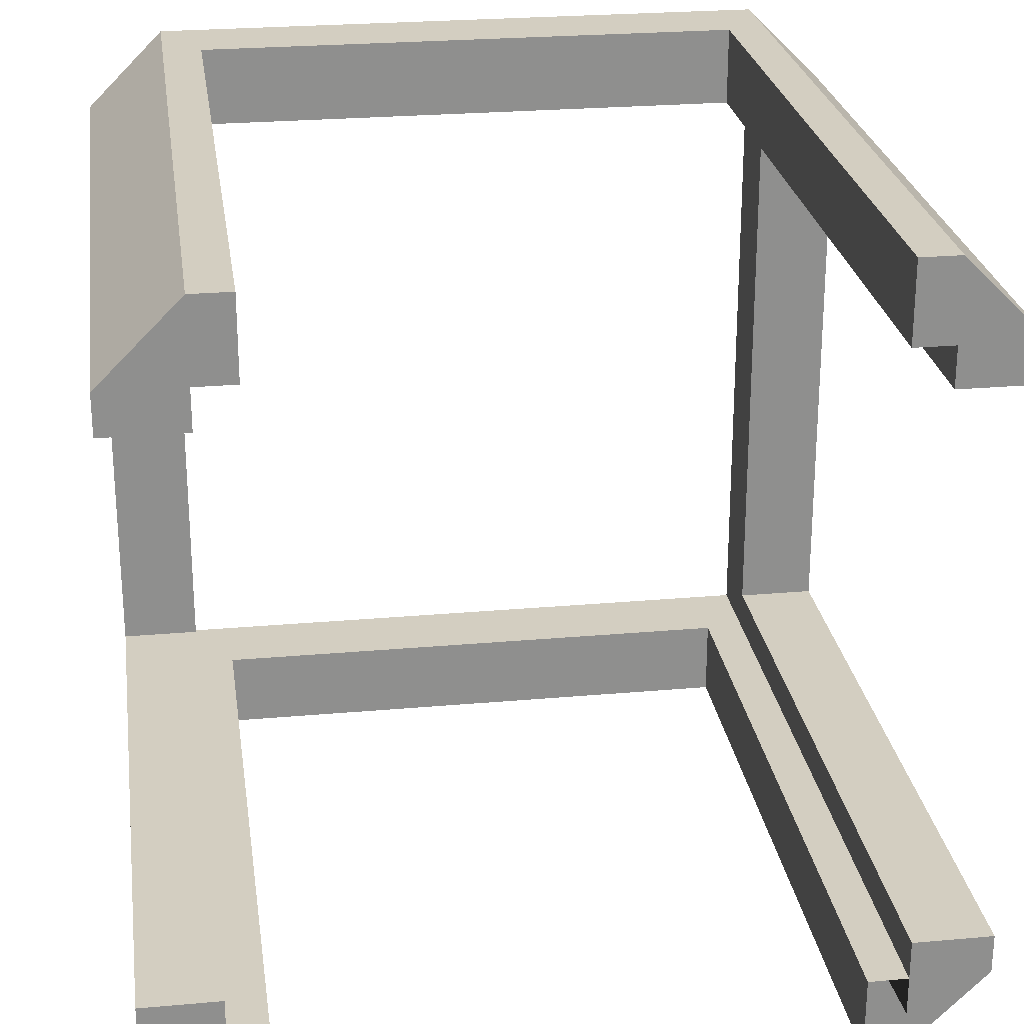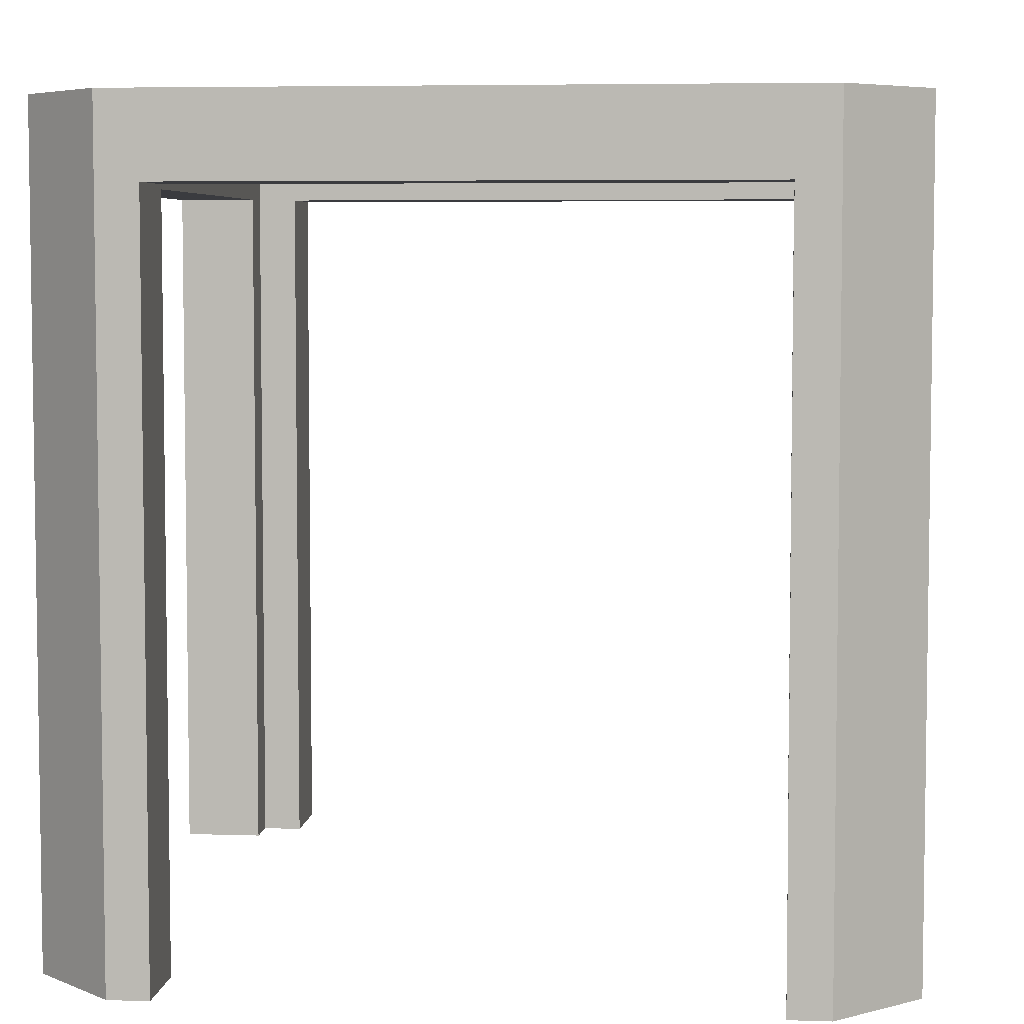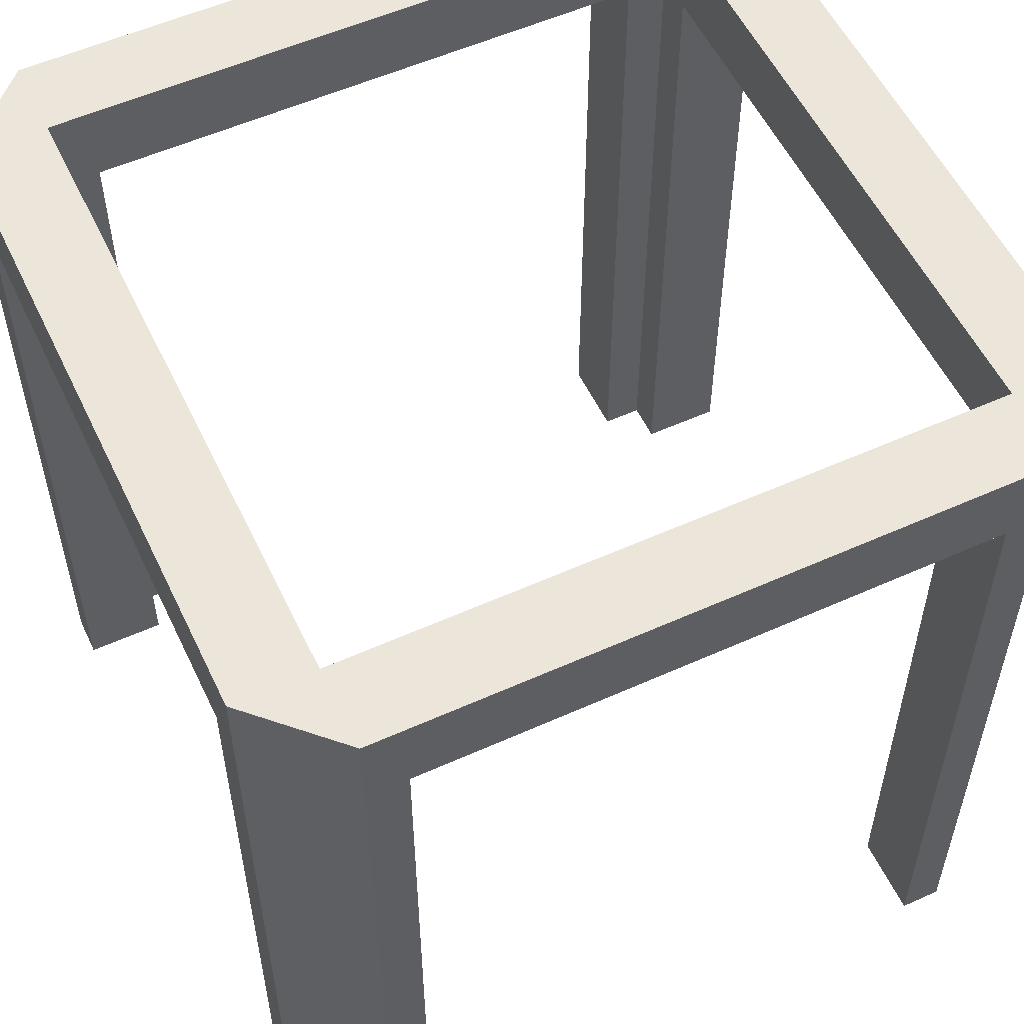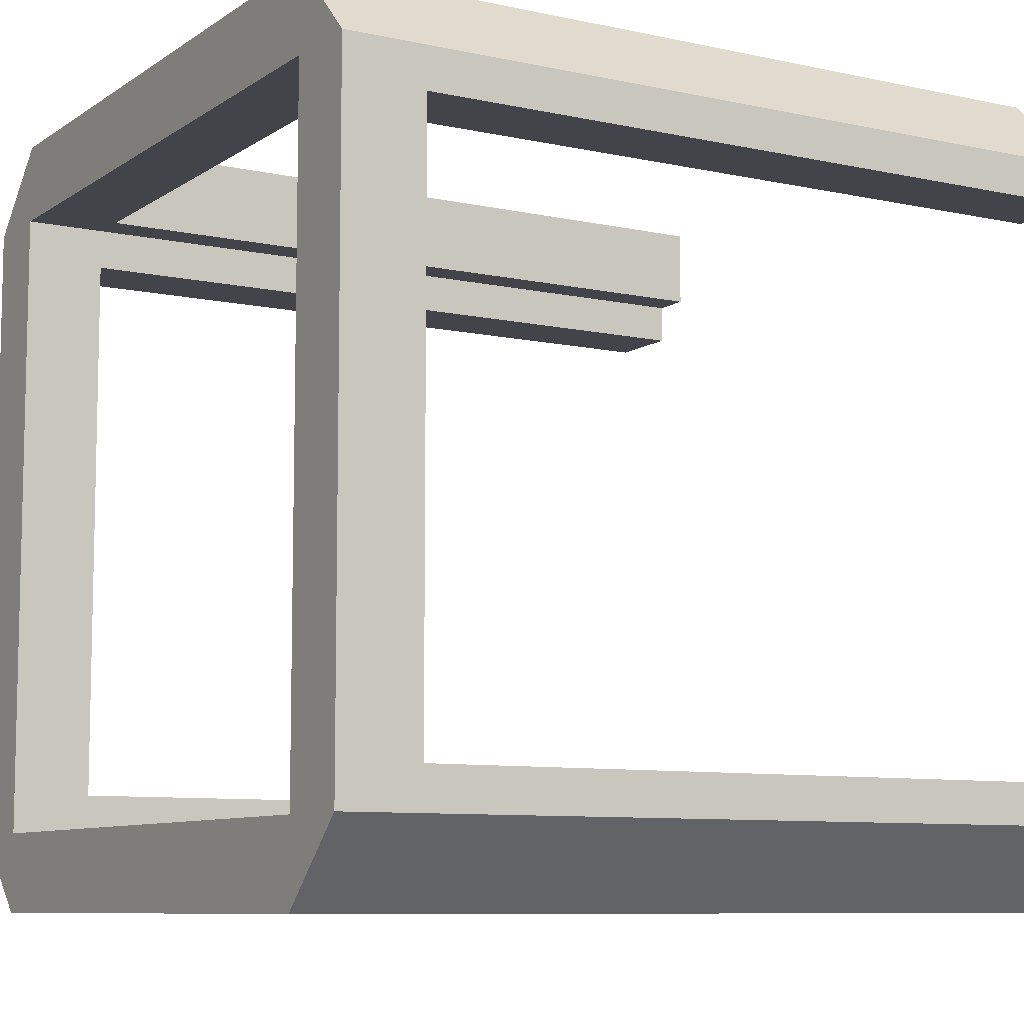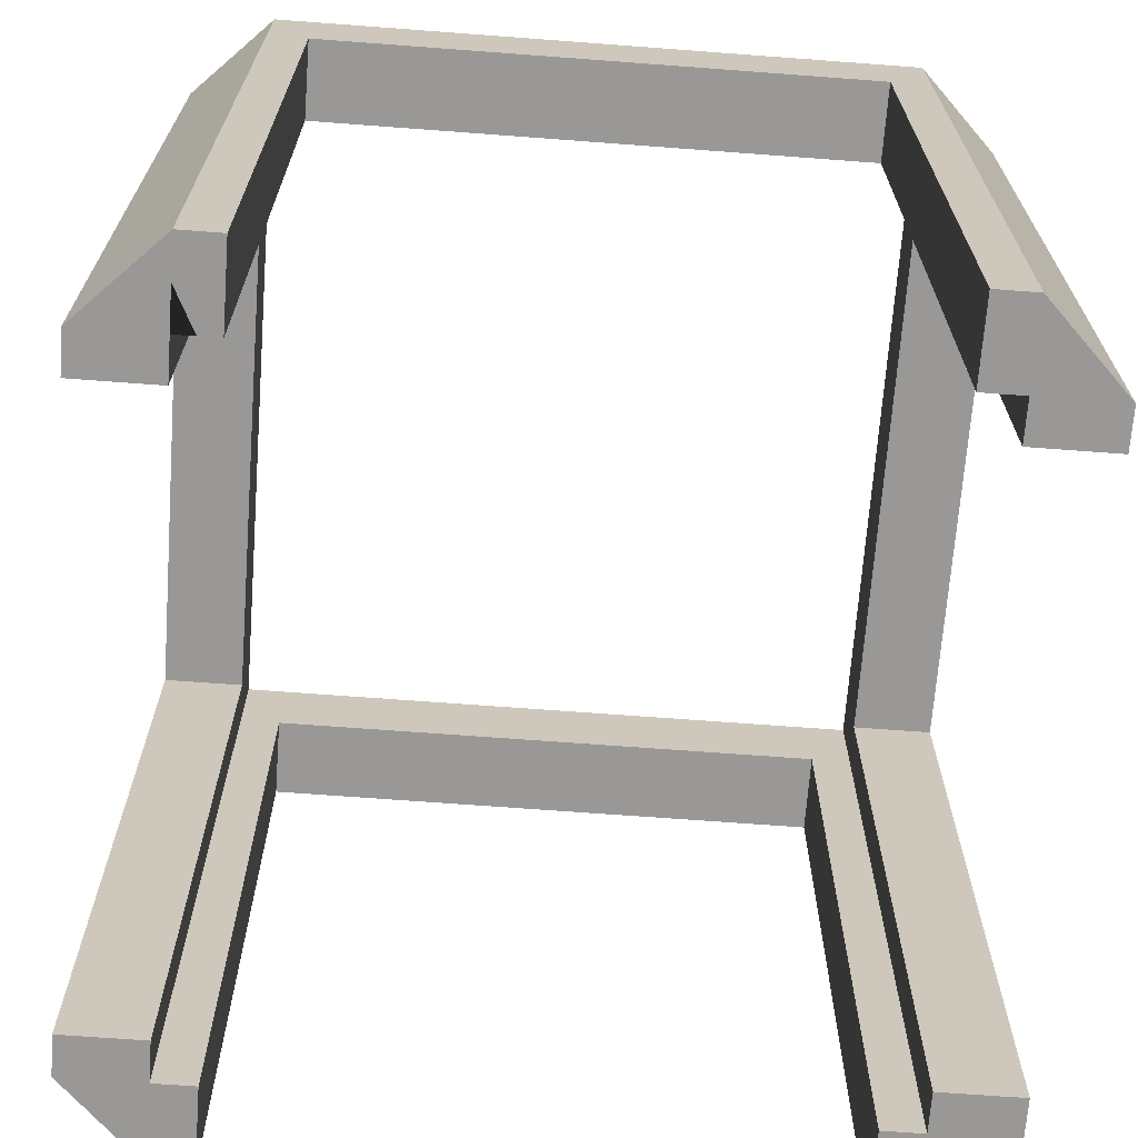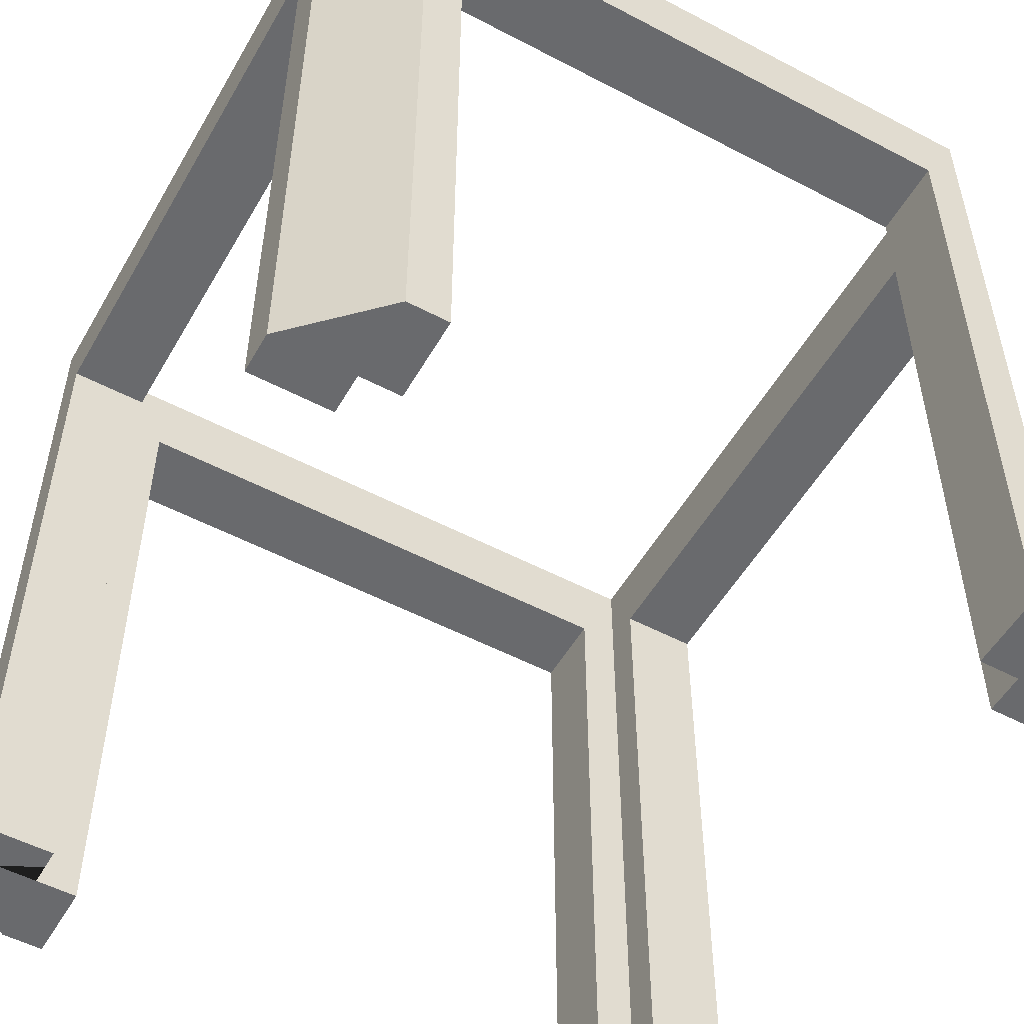
<metadata>
{"format":"obj","ext":"obj","renderer":"f3d","projection":"perspective","resolution":1024,"background":"white","views":[{"elev":25.3,"azim":-8.2,"up":"+Z"},{"elev":5.4,"azim":-174.0,"up":"+Y"},{"elev":55.5,"azim":-25.3,"up":"+Y"},{"elev":-8.5,"azim":-120.7,"up":"+Z"},{"elev":-68.6,"azim":175.7,"up":"+Y"},{"elev":-53.0,"azim":-119.4,"up":"+Y"}]}
</metadata>
<code>
o structure
v -0.4 1 -0.5
v 0.4 1 -0.4
v 0.4 1 -0.5
v -0.4 1 -0.4
v -0.5 1 -0.4
v -0.4 1 0.4
v -0.4 1 0.5
v -0.5 1 0.4
v 0.4 1 0.5
v 0.5 1 0.4
v 0.5 1 -0.4
v 0.4 1 0.4
v 0.4 0.4 -0.5
v 0.5 0.4 -0.4
v -0.35 0.4 -0.5
v -0.4 0.4 -0.5
v -0.35 0.9 -0.5
v 0.35 0.9 -0.5
v 0.35 0.4 -0.5
v -0.5 0.4 -0.4
v -0.5 0.4 -0.35
v -0.5 0.9 -0.35
v -0.5 0.9 0.35
v -0.5 0.4 0.4
v -0.5 0.4 0.35
v -0.4 0.4 0.5
v 0.35 0.4 0.5
v 0.4 0.4 0.5
v 0.35 0.9 0.5
v -0.35 0.9 0.5
v -0.35 0.4 0.5
v 0.5 0.4 0.4
v 0.5 0.9 -0.35
v 0.5 0.9 0.35
v 0.5 0.4 0.35
v 0.5 0.4 -0.35
v 0.4 0.4 -0.4
v 0.35 0.9 -0.4
v 0.35 0.4 -0.4
v -0.35 0.9 -0.4
v -0.4 0.4 -0.4
v -0.35 0.4 -0.4
v -0.4 0.9 -0.35
v -0.4 0.9 0.35
v -0.4 0.4 0.35
v -0.4 0.4 0.4
v -0.4 0.4 -0.35
v -0.35 0.9 0.4
v -0.35 0.4 0.4
v 0.35 0.9 0.4
v 0.4 0.4 0.4
v 0.35 0.4 0.4
v 0.4 0.9 0.35
v 0.4 0.4 0.35
v 0.4 0.9 -0.35
v 0.4 0.4 -0.35
v -0.4 -0 0.5
v -0.35 -0 0.4
v -0.35 -0 0.5
v -0.4 -0 0.4
v -0.5 -0 0.4
v -0.4 -0 0.35
v -0.5 -0 0.35
v -0.5 0 -0.35
v -0.4 0 -0.4
v -0.4 0 -0.35
v -0.4 0 -0.5
v -0.5 0 -0.4
v -0.35 0 -0.5
v -0.35 0 -0.4
v 0.35 -0 0.5
v 0.4 -0 0.4
v 0.4 -0 0.5
v 0.35 -0 0.4
v 0.5 -0 0.35
v 0.5 -0 0.4
v 0.4 -0 0.35
v 0.4 0 -0.35
v 0.5 0 -0.4
v 0.5 0 -0.35
v 0.4 0 -0.5
v 0.4 0 -0.4
v 0.35 0 -0.4
v 0.35 0 -0.5
f 1 2 3
f 2 1 4
f 4 1 5
f 4 5 6
f 6 5 7
f 7 5 8
f 9 3 2
f 9 6 7
f 10 3 9
f 3 10 11
f 9 2 12
f 9 12 6
f 11 13 3
f 13 11 14
f 1 15 16
f 15 1 17
f 17 1 18
f 3 18 1
f 13 18 3
f 18 13 19
f 16 5 1
f 5 16 20
f 21 22 20
f 22 5 20
f 5 22 8
f 8 22 23
f 8 23 24
f 24 23 25
f 26 8 24
f 8 26 7
f 9 27 28
f 27 9 29
f 29 9 30
f 7 30 9
f 26 30 7
f 30 26 31
f 10 28 32
f 28 10 9
f 11 33 14
f 33 11 10
f 33 10 34
f 34 10 32
f 32 35 34
f 36 14 33
f 37 38 39
f 38 37 2
f 4 38 2
f 4 40 38
f 41 40 4
f 40 41 42
f 4 43 41
f 43 4 6
f 43 6 44
f 44 6 45
f 45 6 46
f 47 41 43
f 46 48 49
f 48 46 6
f 12 48 6
f 12 50 48
f 51 50 12
f 50 51 52
f 51 53 54
f 12 53 51
f 12 55 53
f 2 55 12
f 2 56 55
f 56 2 37
f 44 22 43
f 22 44 23
f 30 50 29
f 50 30 48
f 34 55 33
f 55 34 53
f 40 18 38
f 18 40 17
f 23 45 25
f 45 23 44
f 27 50 52
f 50 27 29
f 54 34 35
f 34 54 53
f 33 56 36
f 56 33 55
f 39 18 19
f 18 39 38
f 40 15 17
f 15 40 42
f 47 22 21
f 22 47 43
f 30 49 48
f 49 30 31
f 57 58 59
f 58 57 60
f 60 57 61
f 60 61 62
f 62 61 63
f 61 25 63
f 25 61 24
f 46 62 45
f 62 46 60
f 60 49 58
f 49 60 46
f 31 58 49
f 58 31 59
f 31 57 59
f 57 31 26
f 57 24 61
f 24 57 26
f 64 65 66
f 65 64 67
f 67 64 68
f 69 65 67
f 65 69 70
f 67 15 69
f 15 67 16
f 42 65 70
f 65 42 41
f 47 65 41
f 65 47 66
f 64 20 68
f 20 64 21
f 68 16 67
f 16 68 20
f 71 72 73
f 72 71 74
f 75 73 72
f 73 75 76
f 75 72 77
f 73 27 71
f 27 73 28
f 52 72 74
f 72 52 51
f 72 54 77
f 54 72 51
f 32 75 35
f 75 32 76
f 28 76 32
f 76 28 73
f 78 79 80
f 79 78 81
f 81 78 82
f 81 82 83
f 81 83 84
f 36 79 14
f 79 36 80
f 78 37 82
f 37 78 56
f 82 39 83
f 39 82 37
f 19 81 84
f 81 19 13
f 14 81 13
f 81 14 79
f 71 52 74
f 52 71 27
f 36 78 80
f 78 36 56
f 83 19 84
f 19 83 39
f 66 21 64
f 21 66 47
f 25 62 63
f 62 25 45
f 42 69 15
f 69 42 70
f 77 35 75
f 35 77 54

</code>
